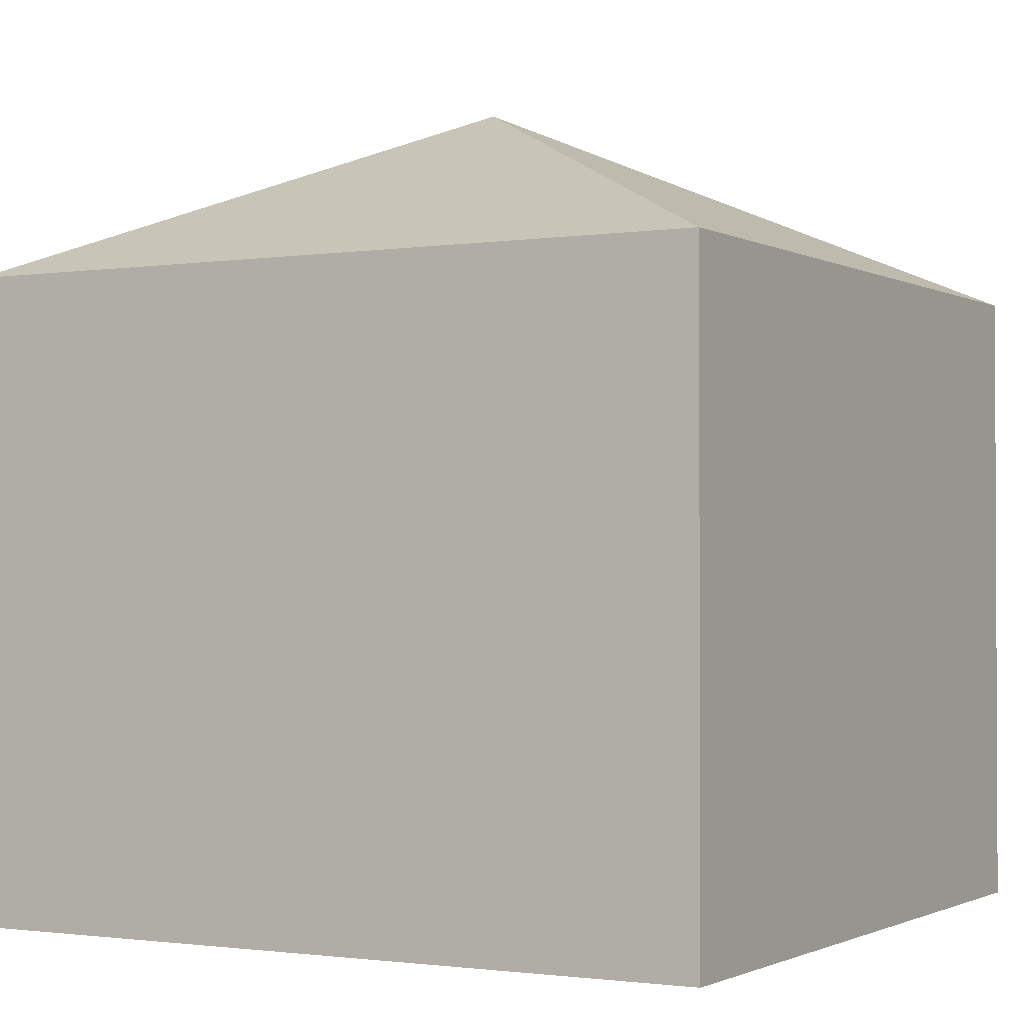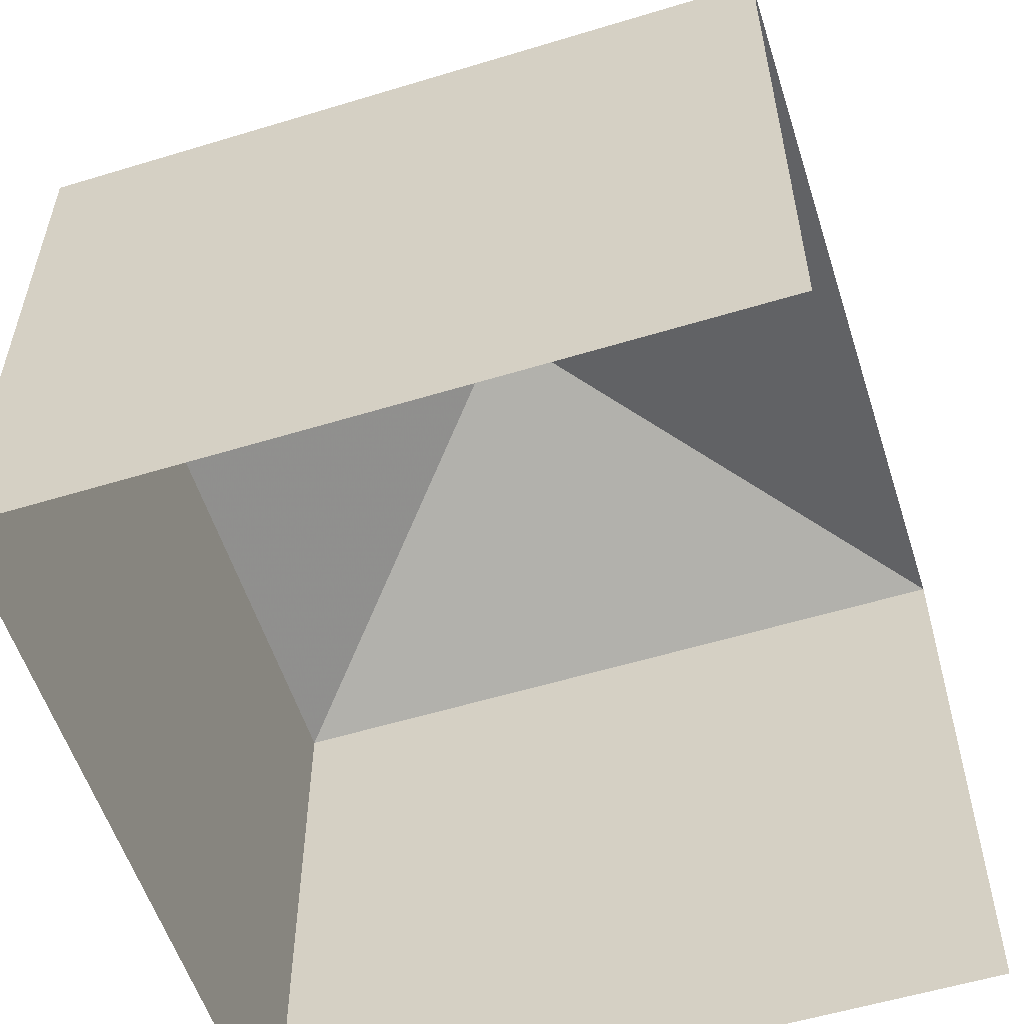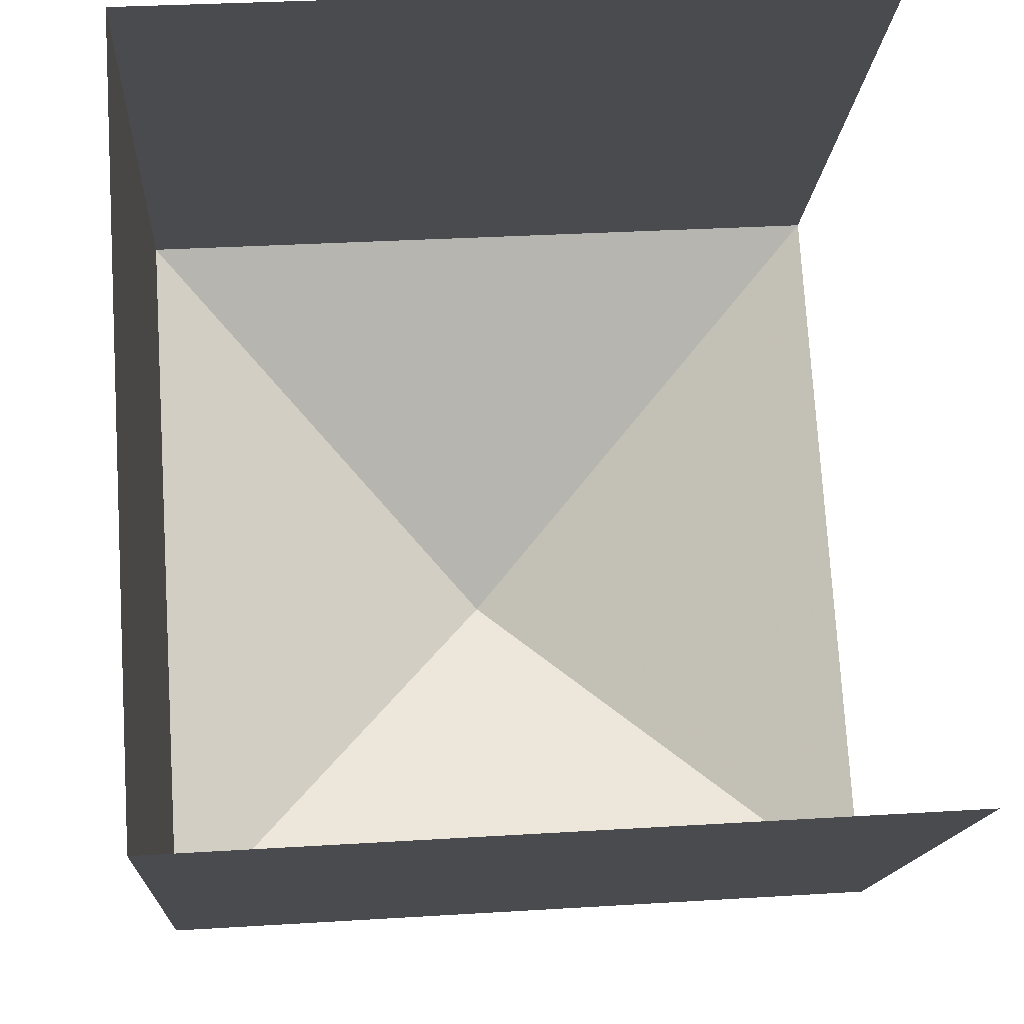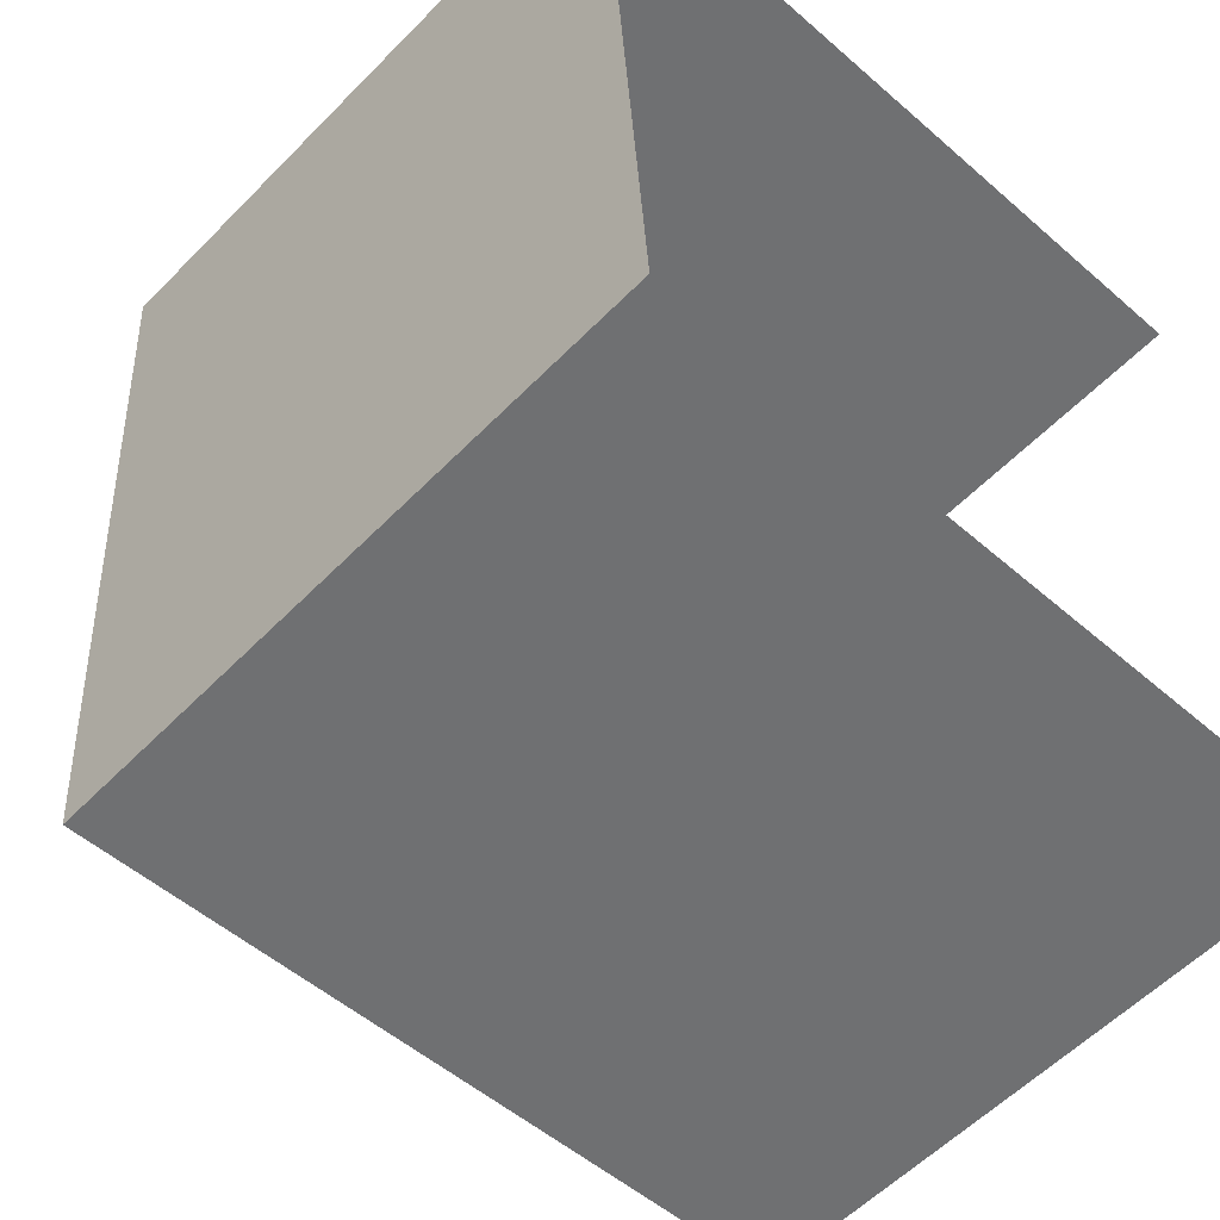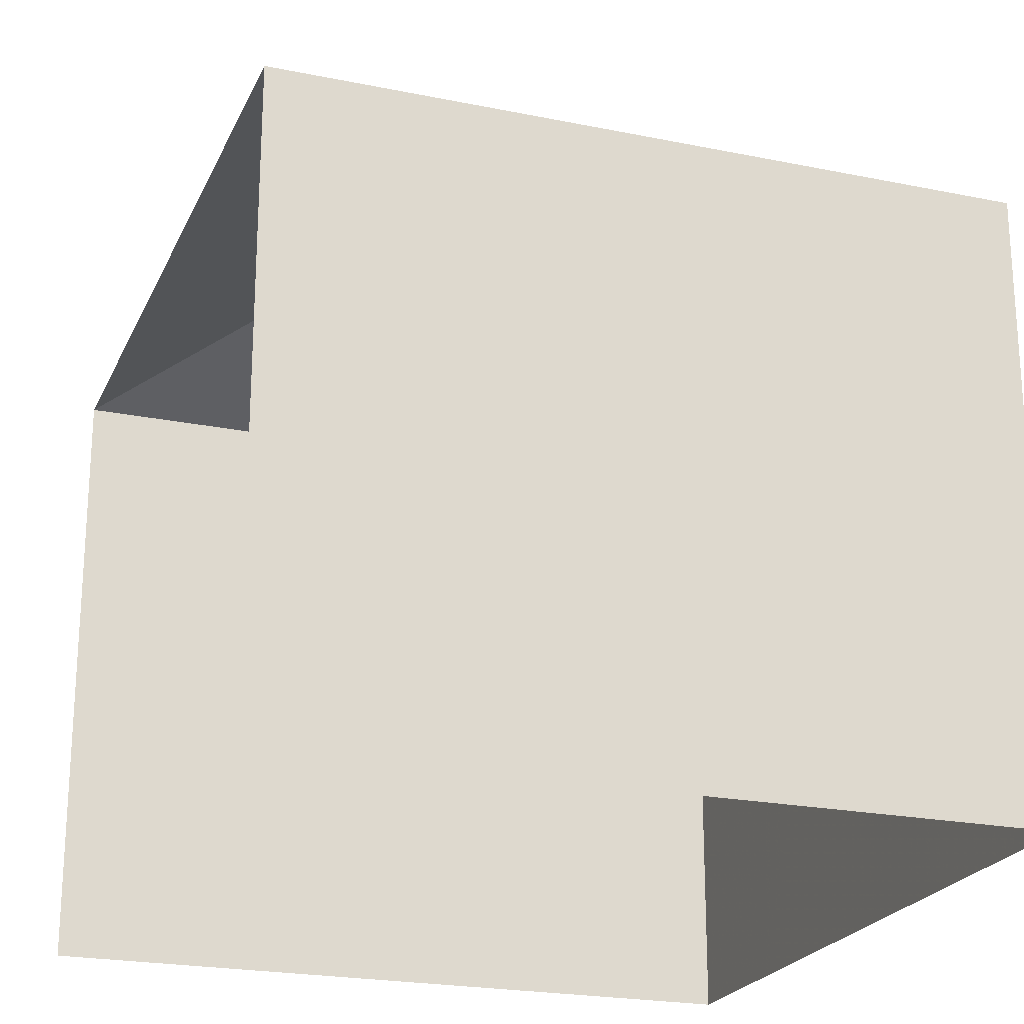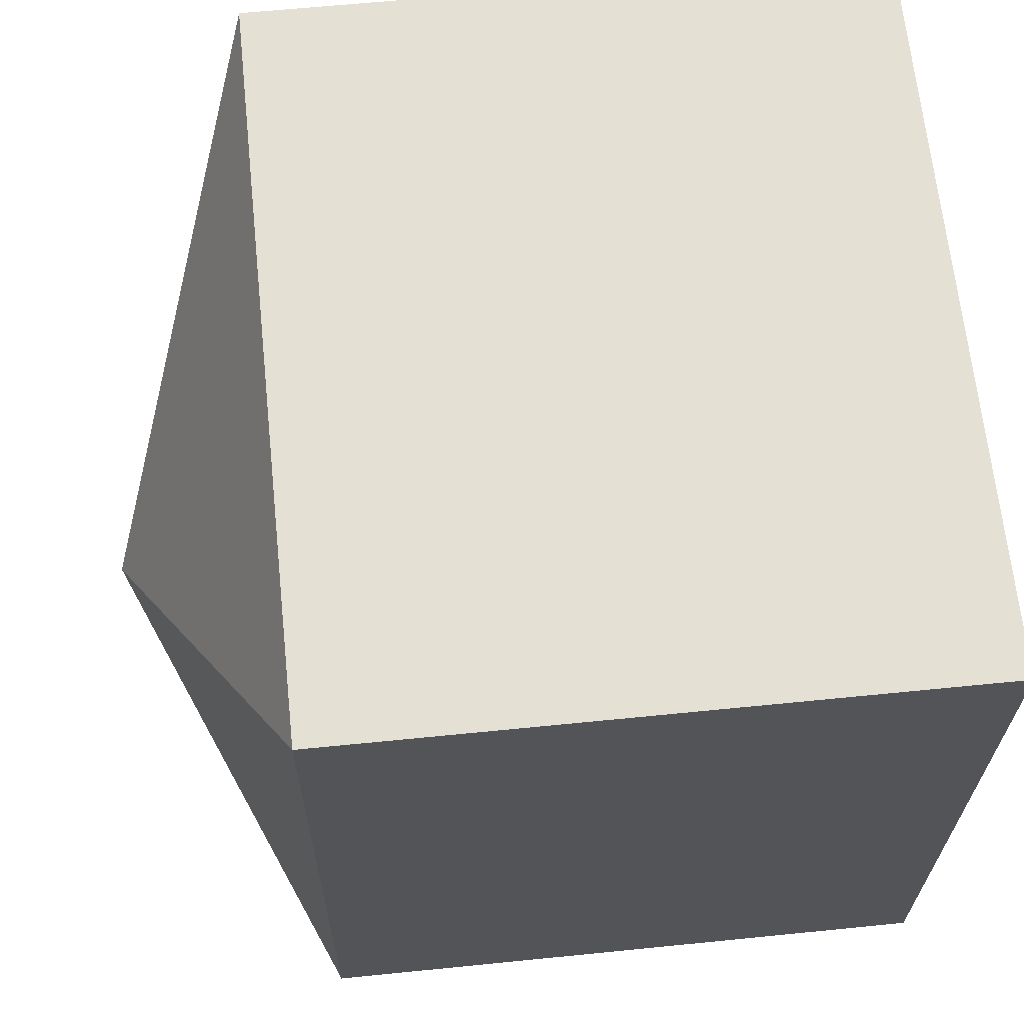
<metadata>
{"format":"obj","ext":"obj","renderer":"f3d","projection":"perspective","resolution":1024,"background":"white","views":[{"elev":-1.3,"azim":115.8,"up":"+Z"},{"elev":-56.3,"azim":-165.9,"up":"+Z"},{"elev":-14.7,"azim":176.7,"up":"+Y"},{"elev":-57.0,"azim":136.7,"up":"+Y"},{"elev":-22.4,"azim":-23.0,"up":"+Z"},{"elev":62.3,"azim":84.1,"up":"+Y"}]}
</metadata>
<code>
v -3.733e+05 -1.039e+05 28.23
v -3.733e+05 -1.039e+05 28.23
v -3.733e+05 -1.039e+05 28.23
v -3.733e+05 -1.039e+05 28.23
v -3.733e+05 -1.039e+05 37.3
v -3.733e+05 -1.039e+05 35.29
v -3.733e+05 -1.039e+05 35.29
v -3.733e+05 -1.039e+05 35.29
v -3.733e+05 -1.039e+05 35.29
f 1 2 3
f 4 1 3
f 6 4 3
f 7 6 3
f 5 6 7
f 5 8 6
f 5 9 8
f 5 7 9
f 8 2 1
f 8 9 2
f 8 1 4
f 6 8 4
f 7 3 2
f 9 7 2

</code>
